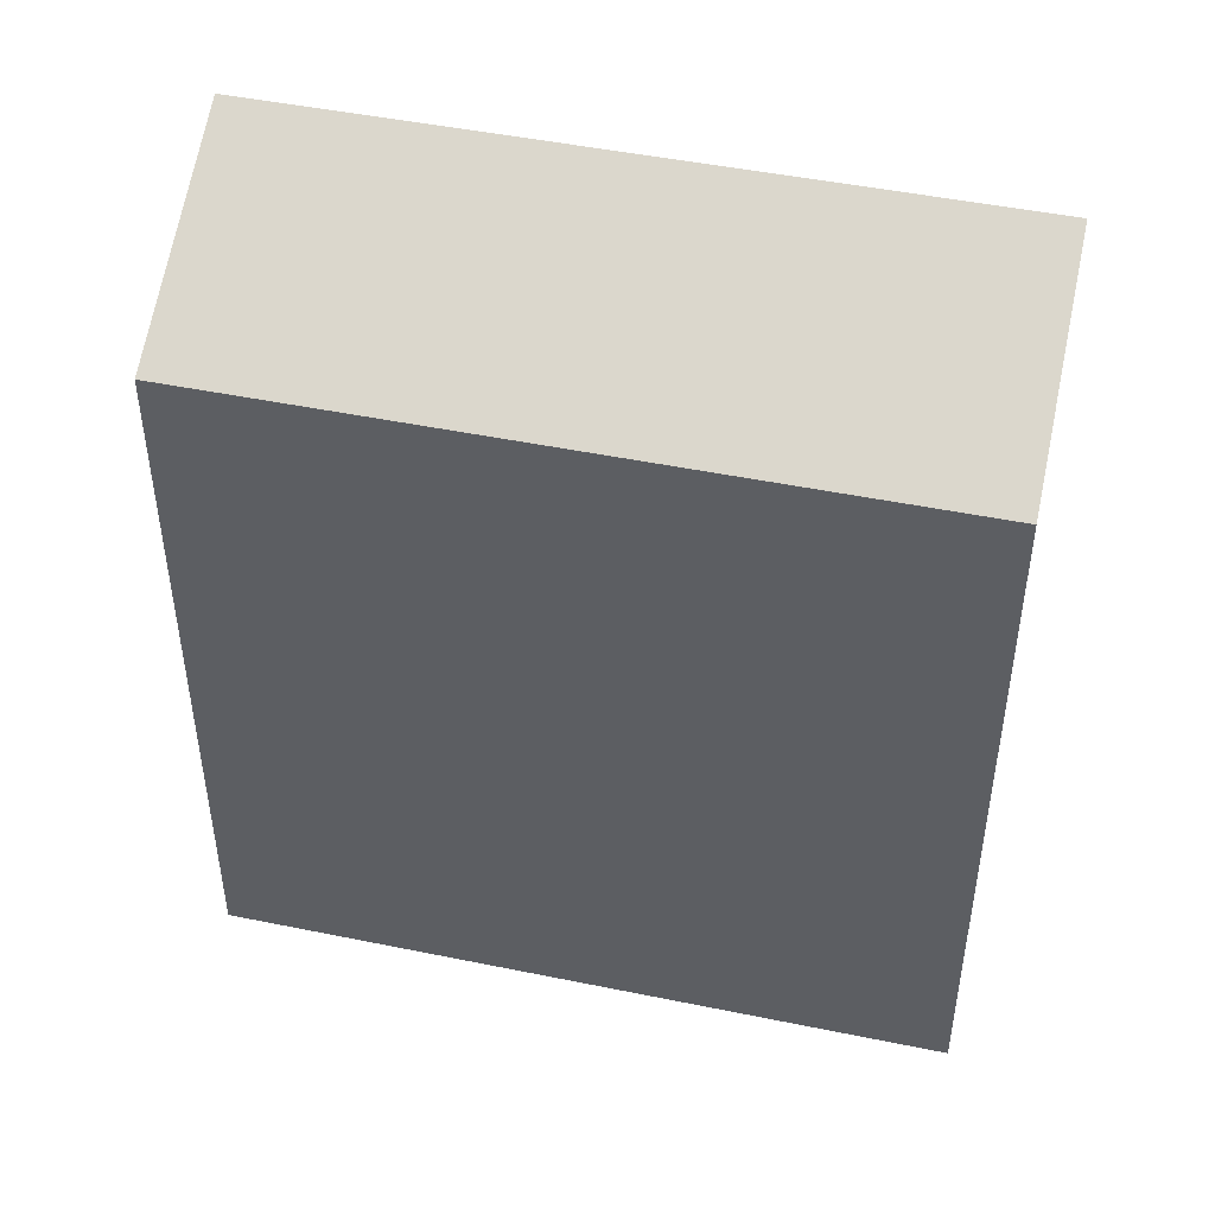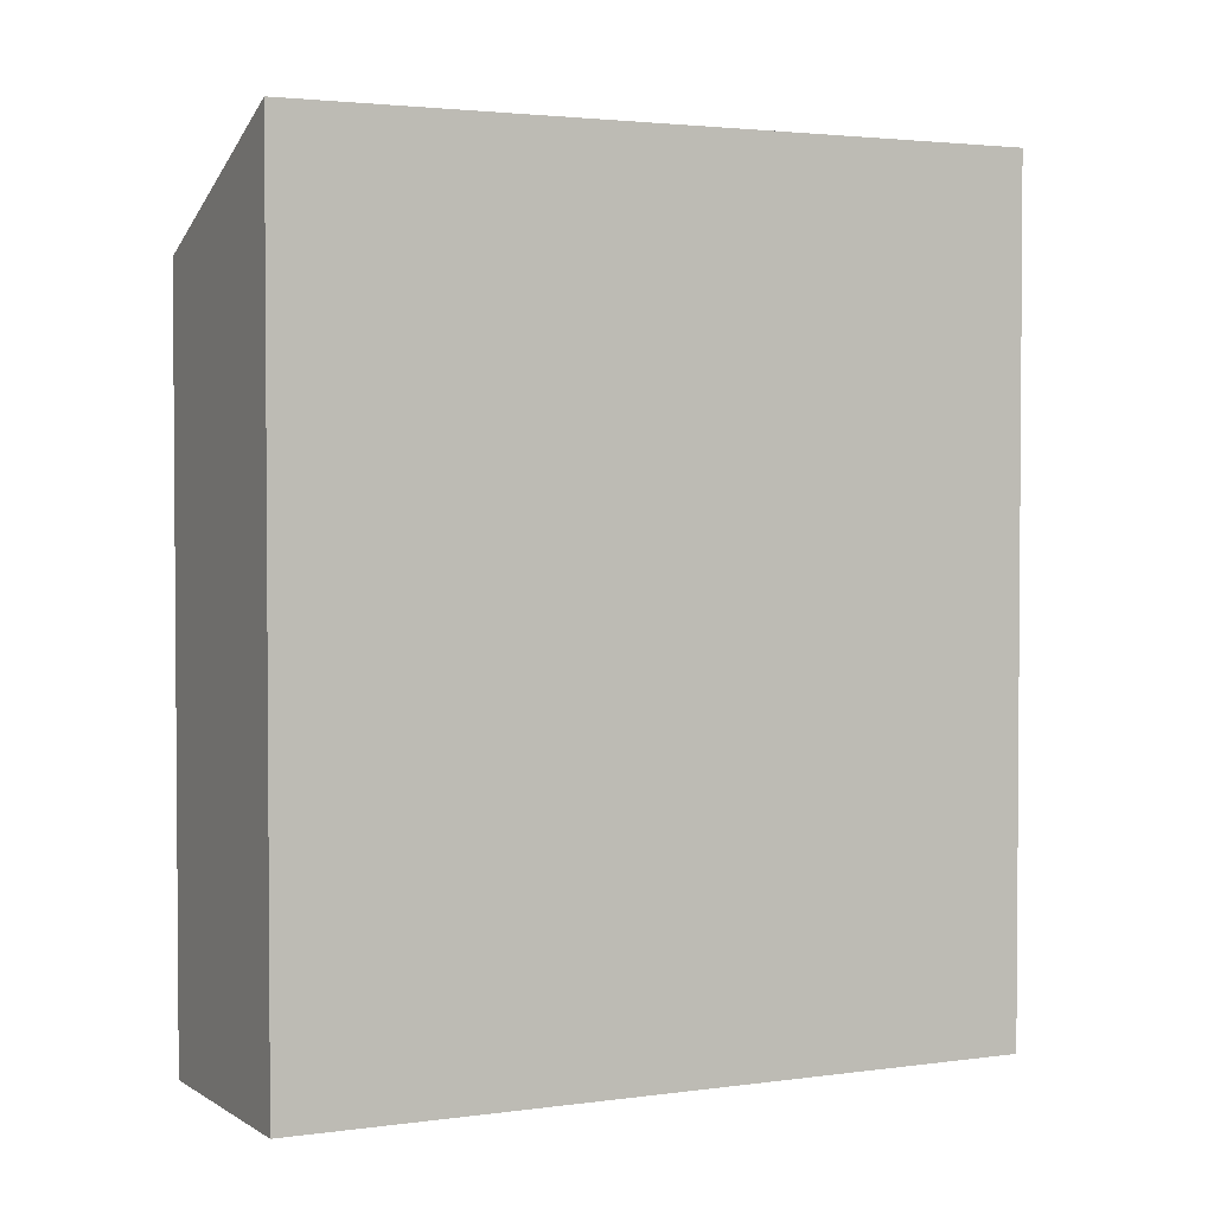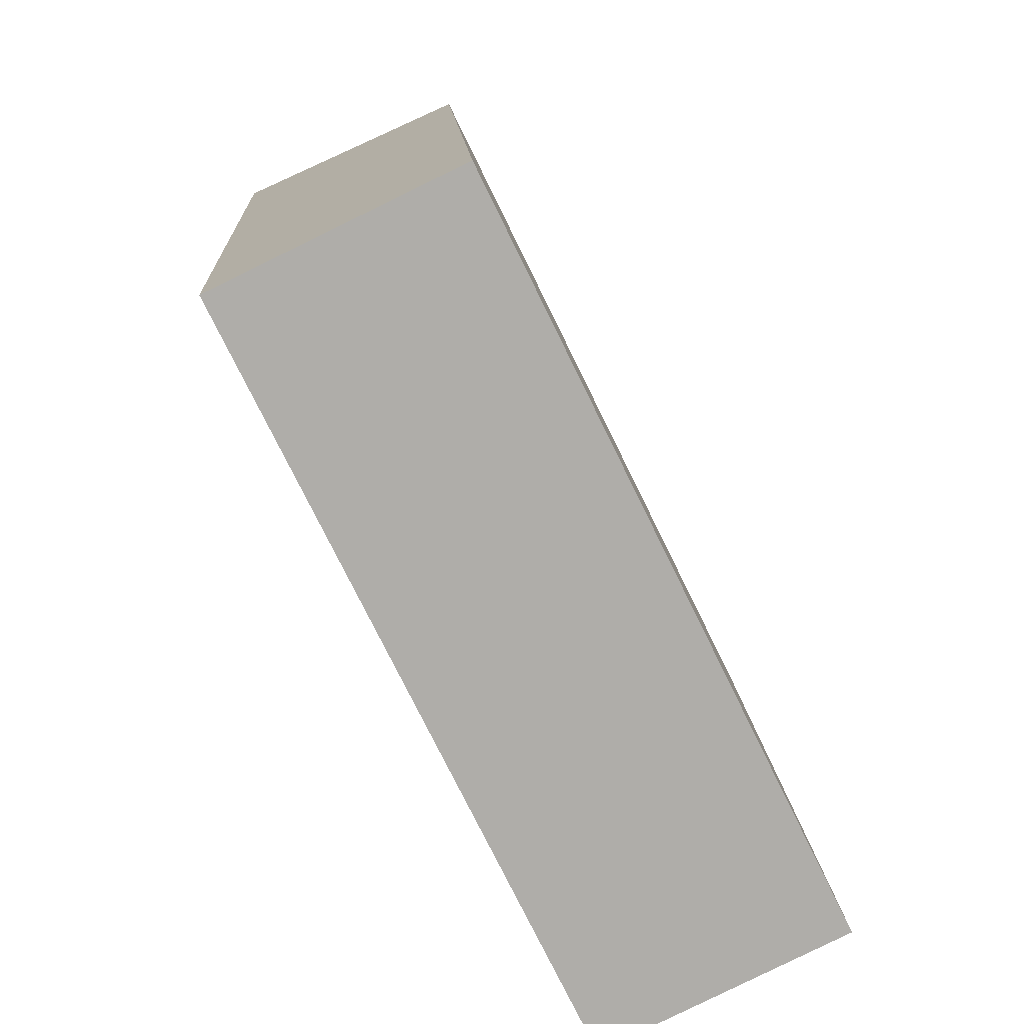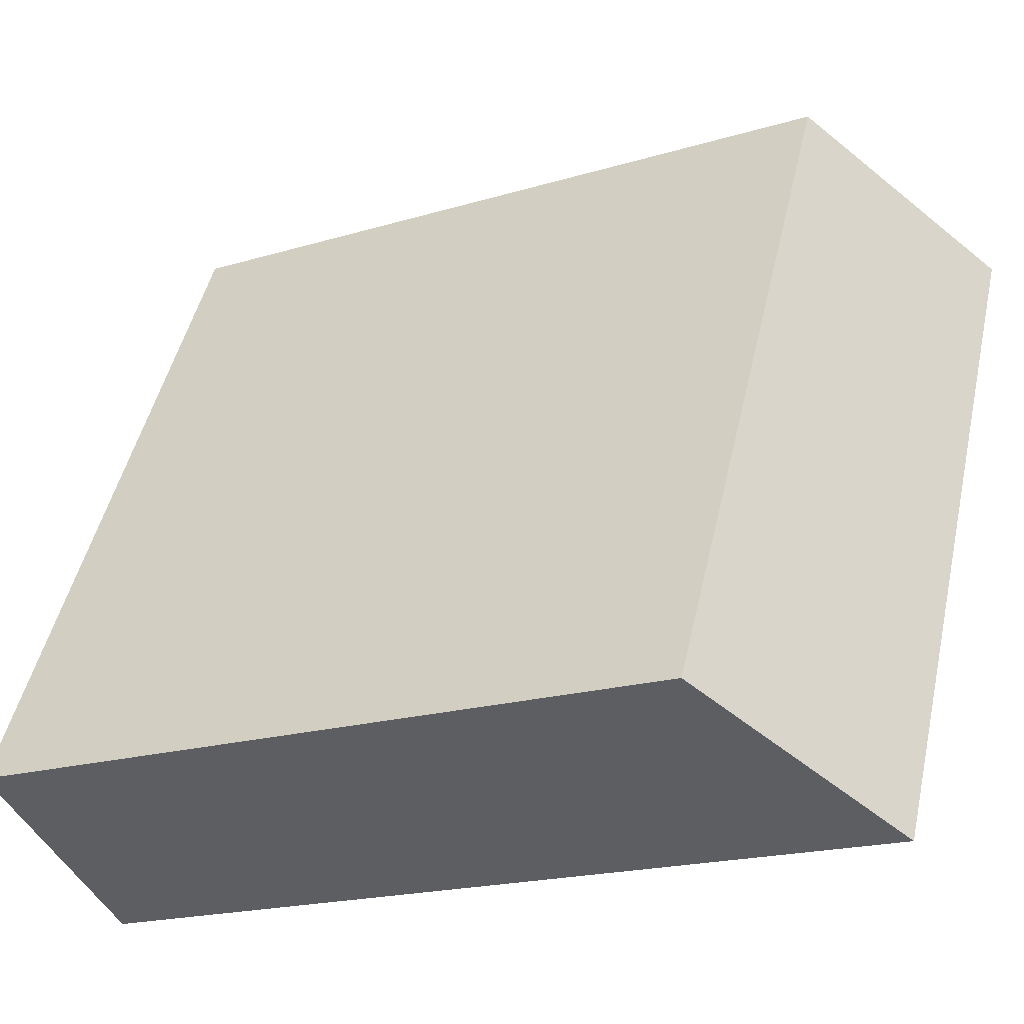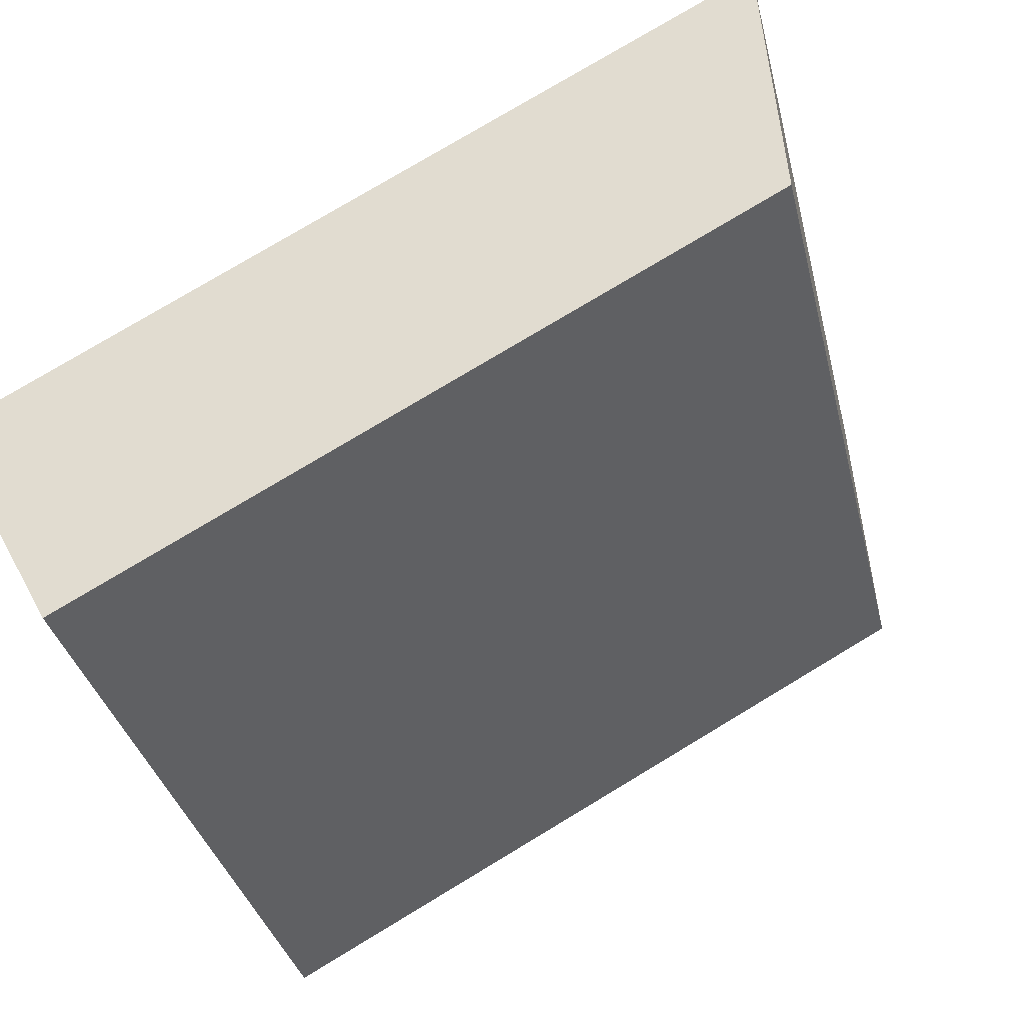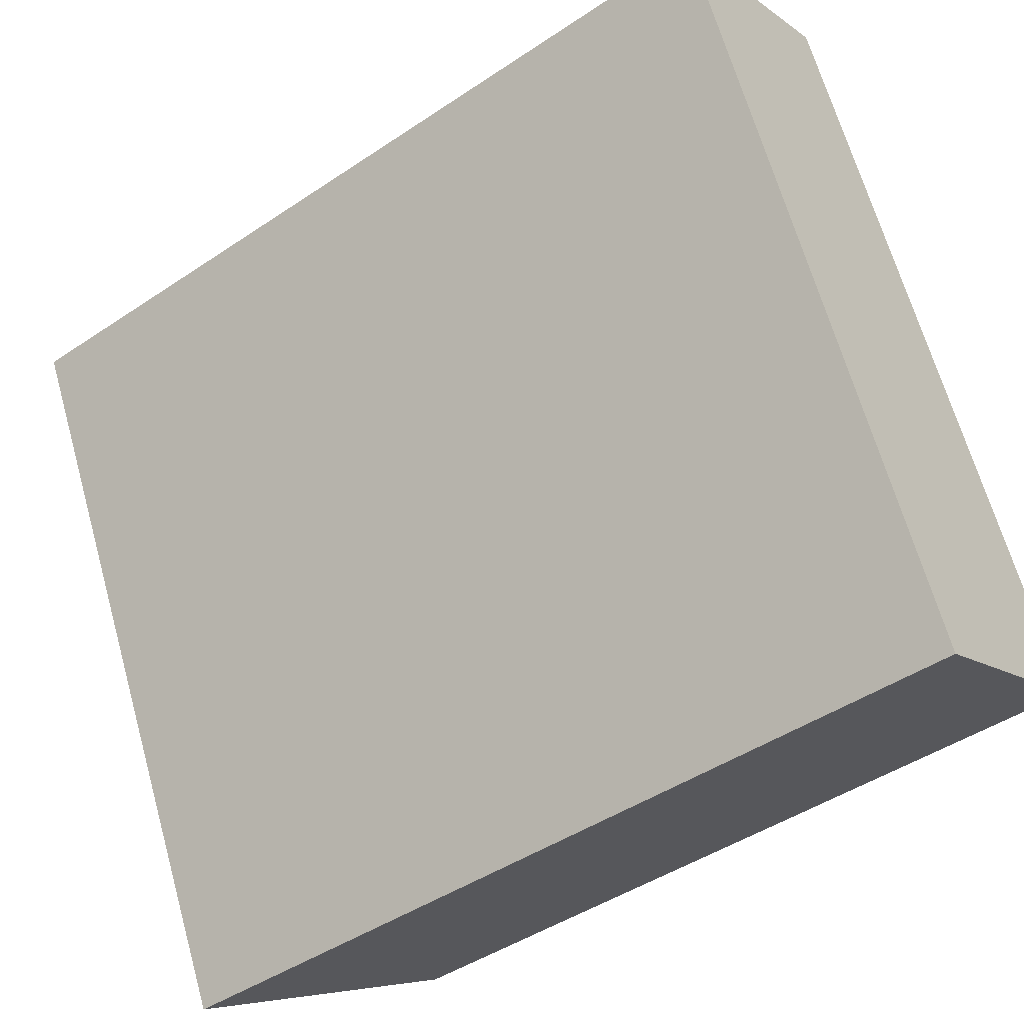
<metadata>
{"format":"obj","ext":"obj","renderer":"f3d","projection":"perspective","resolution":1024,"background":"white","views":[{"elev":47.3,"azim":76.9,"up":"+Y"},{"elev":2.6,"azim":-142.6,"up":"+Y"},{"elev":12.9,"azim":-2.9,"up":"+Z"},{"elev":-19.1,"azim":119.7,"up":"+Z"},{"elev":77.9,"azim":59.0,"up":"+Z"},{"elev":-45.0,"azim":-52.0,"up":"+Z"}]}
</metadata>
<code>
v  0.0004305 20.17 -0.0006396
v  7.745 9.666e-16 -15.79
v  0 0 0
v  7.745 20.17 -15.79
v  12.97 8.115e-16 -13.25
v  12.97 17.56 -13.25
v  5.223 17.56 2.532
v  5.223 -1.551e-16 2.532
g defaultobject
f 1 2 3
f 2 1 4
f 4 5 2
f 5 4 6
f 5 7 8
f 7 5 6
f 8 1 3
f 1 8 7
f 7 4 1
f 4 7 6
f 2 8 3
f 8 2 5

</code>
